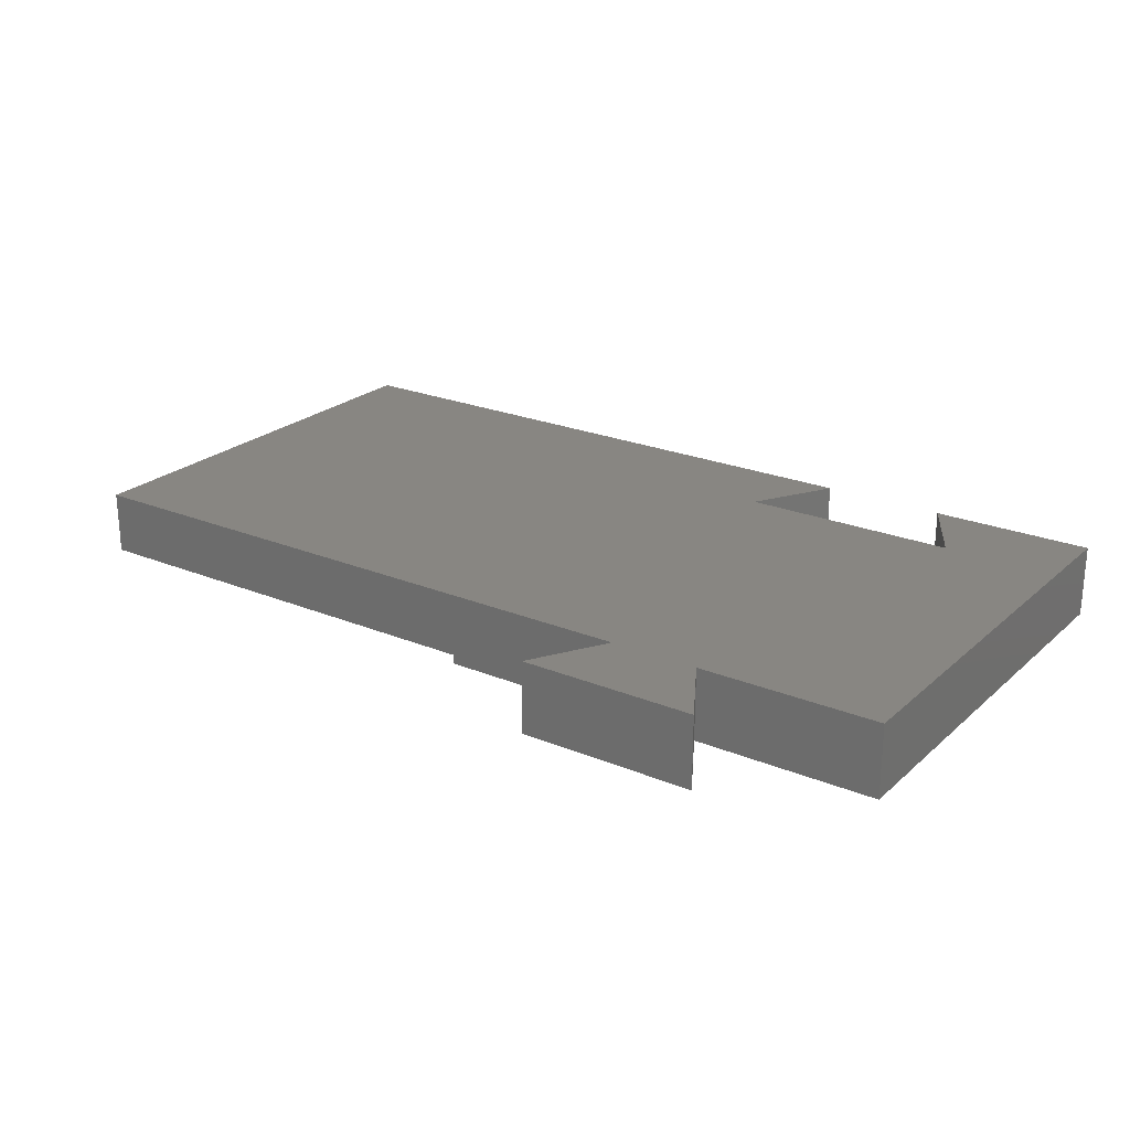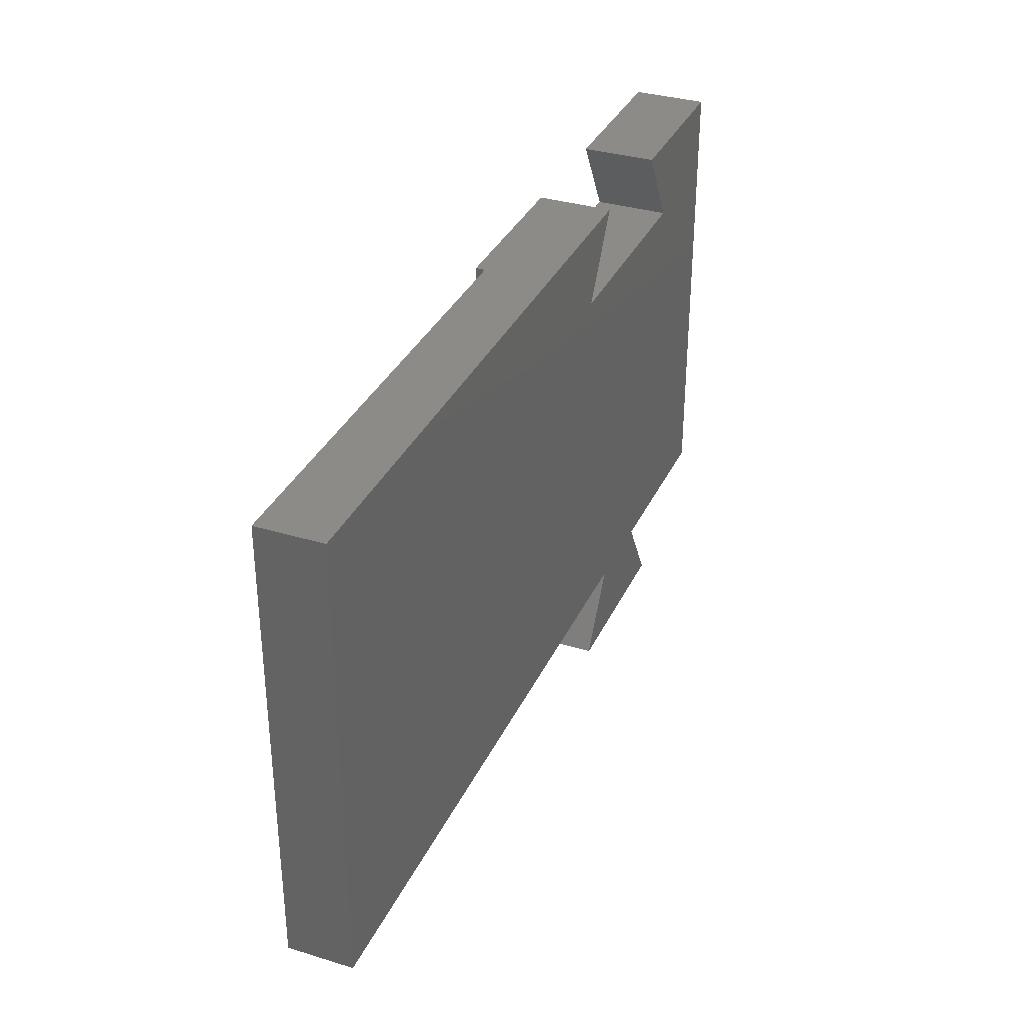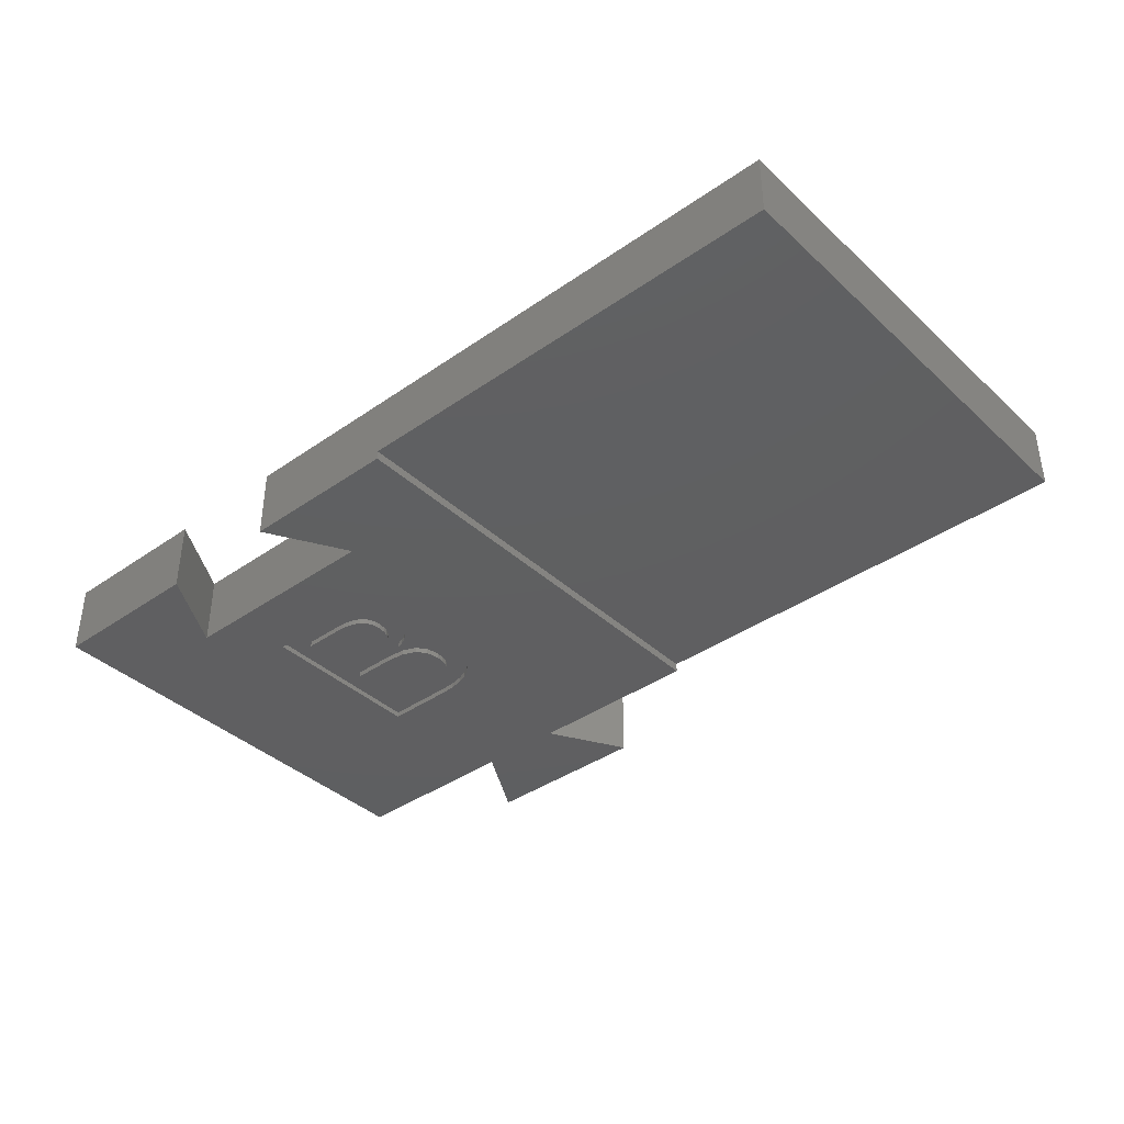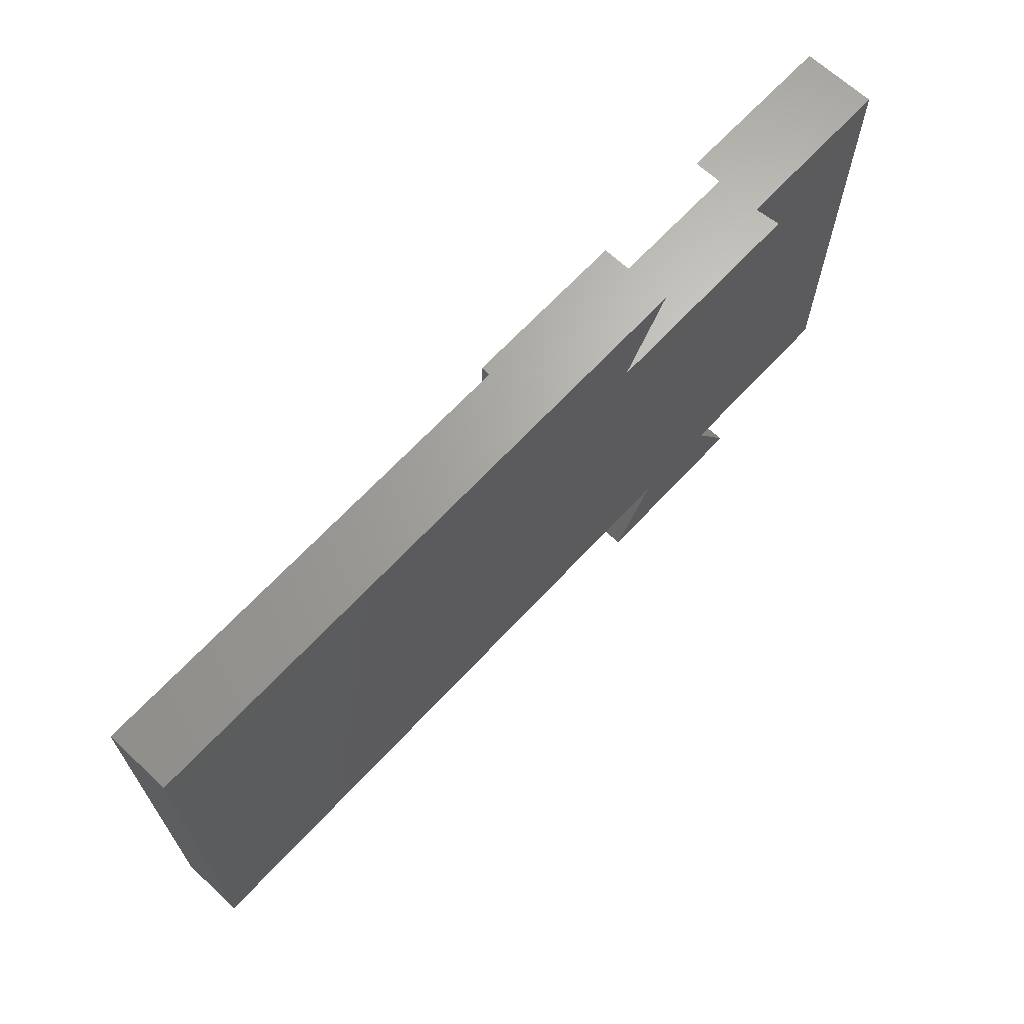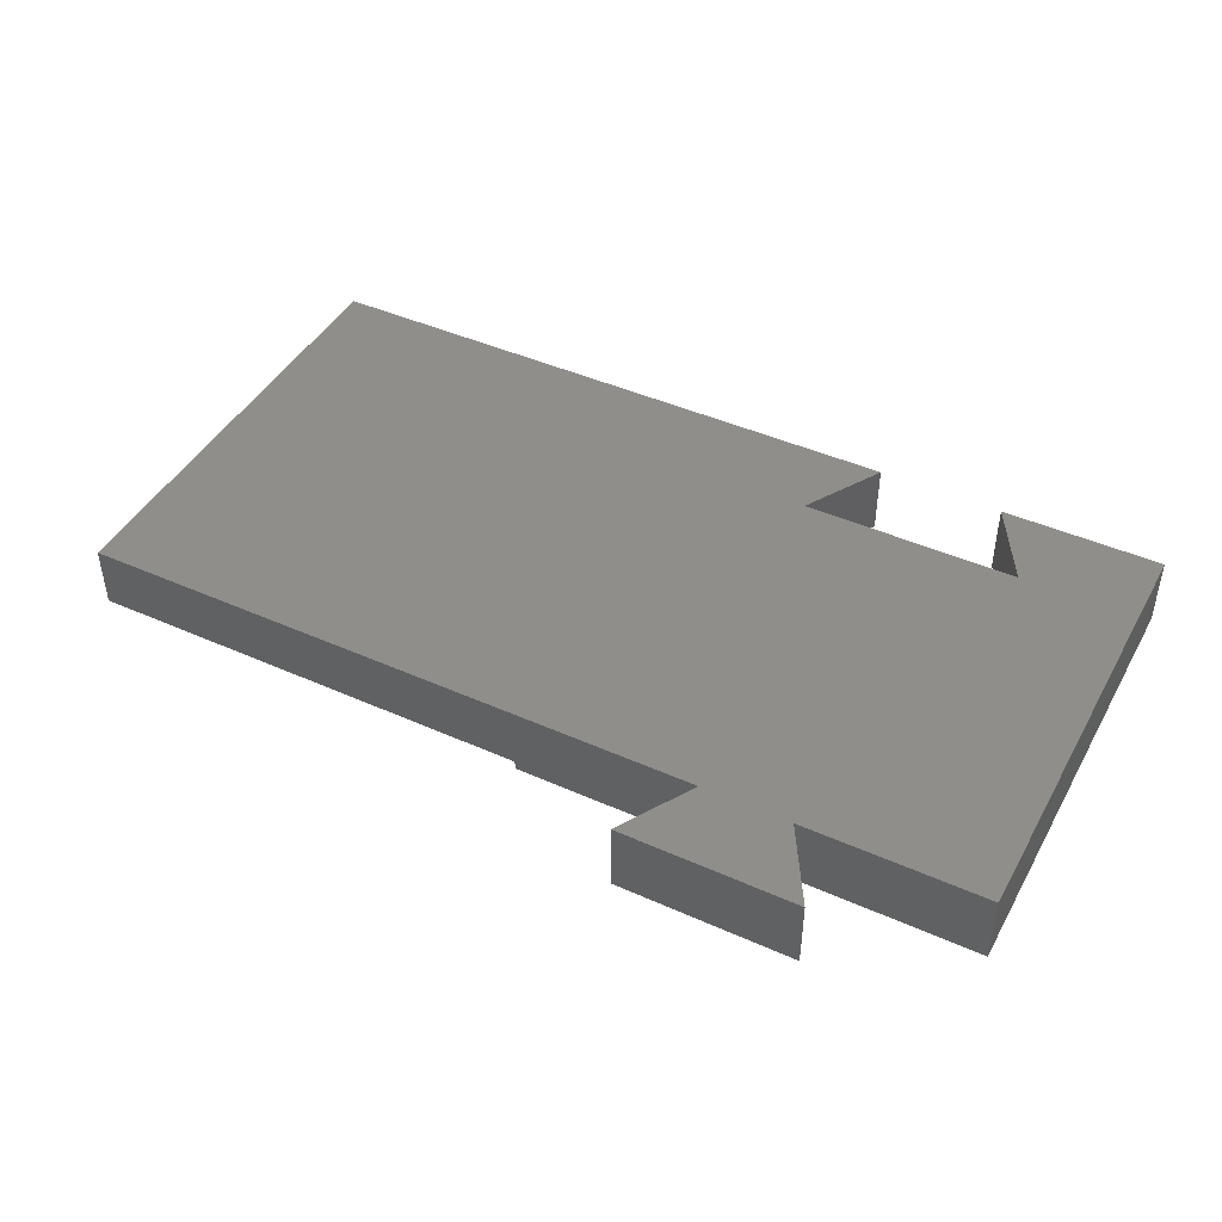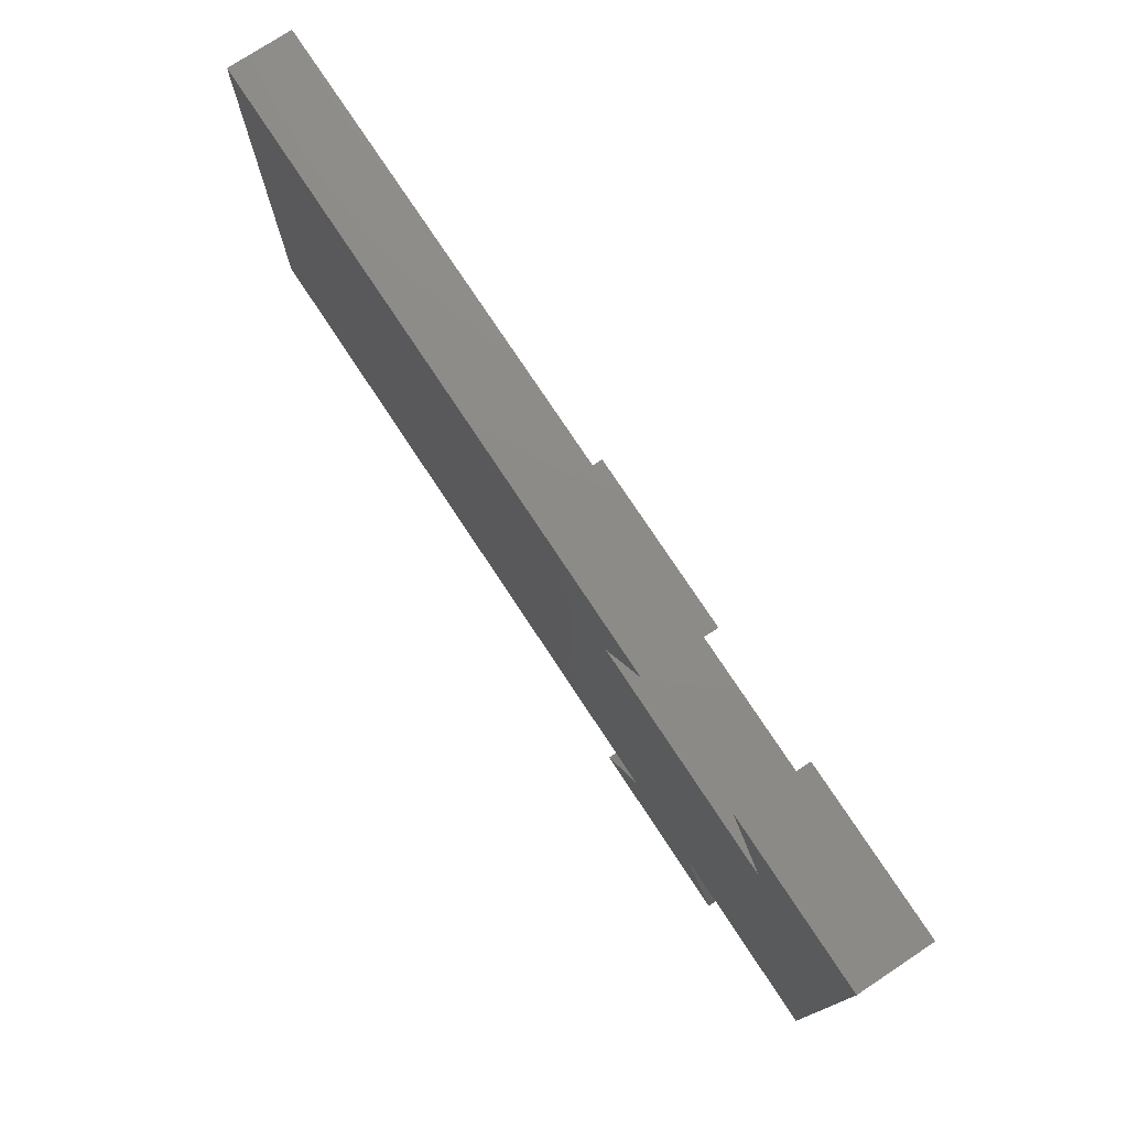
<metadata>
{"format":"stl","ext":"stl","renderer":"f3d","projection":"perspective","resolution":1024,"background":"white","views":[{"elev":23.5,"azim":34.8,"up":"+Z"},{"elev":34.2,"azim":-67.6,"up":"+Y"},{"elev":-39.0,"azim":-138.9,"up":"+Z"},{"elev":66.8,"azim":-47.1,"up":"+Y"},{"elev":44.4,"azim":27.5,"up":"+Z"},{"elev":76.1,"azim":56.6,"up":"+Y"}]}
</metadata>
<code>
# stl→obj: 158 verts, 312 faces
v 25 -12.5 4
v 25 12.5 0
v 25 12.5 4
v 25 -12.5 0
v 6.45 8.035 0
v 0 12.5 0
v 9.028 12.5 0
v 8.508 -1.843 0
v 10.31 -0.04881 0
v 10.43 0.1711 0
v 10.84 0.04999 0
v 10.07 0.3392 0
v 9.834 -0.2093 0
v 9.762 0.5545 0
v 9.427 -0.4313 0
v 9.5 0.817 0
v 9.086 -0.715 0
v 9.292 1.12 0
v 8.816 -1.05 0
v 9.144 1.457 0
v 9.055 1.828 0
v 8.623 -1.426 0
v 10.05 -12.5 0
v 11.98 -5 0
v 14.95 -12.5 0
v 11.2 -4.956 0
v 17.4 -16.74 0
v 10.51 -4.823 0
v 7.6 -16.74 0
v 18.55 8.035 0
v 15.86 -5 0
v 15.97 12.5 0
v 15.86 4.536 0
v 12.39 4.536 0
v 10.92 4.392 0
v 9.866 3.96 0
v 9.025 2.232 0
v 9.235 3.24 0
v 0 -12.5 0
v 8.469 -2.302 0
v 9.908 -4.601 0
v 9.398 -4.29 0
v 8.992 -3.899 0
v 8.701 -3.438 0
v 8.527 -2.905 0
v 14.57 -3.962 0
v 12.15 -0.506 0
v 14.57 -0.506 0
v 12.05 -3.962 0
v 11.5 -3.934 0
v 11.11 -0.6119 0
v 11.02 -3.852 0
v 9.812 -2.612 0
v 10.63 -3.713 0
v 9.778 -2.2 0
v 9.914 -2.969 0
v 10.32 -3.52 0
v 10.08 -3.272 0
v 10.37 -0.9295 0
v 9.926 -1.459 0
v 12.39 0.504 0
v 14.57 3.498 0
v 14.57 0.504 0
v 12.39 3.498 0
v 11.92 3.477 0
v 11.9 0.5281 0
v 11.5 3.416 0
v 11.48 0.6005 0
v 11.13 0.7211 0
v 10.33 2.075 0
v 11.15 3.313 0
v 10.36 1.701 0
v 10.84 0.89 0
v 10.36 2.43 0
v 10.46 1.379 0
v 10.62 1.109 0
v 10.86 3.169 0
v 10.46 2.731 0
v 10.62 2.977 0
v -25 -12.5 0.5
v -25 12.5 4
v -25 12.5 0.5
v -25 -12.5 4
v 9.028 12.5 4
v 6.45 8.035 4
v 18.55 8.035 4
v 15.97 12.5 4
v 14.95 -12.5 4
v 10.05 -12.5 4
v 17.4 -16.74 4
v 7.6 -16.74 4
v 0 -12.5 0.5
v 0 12.5 0.5
v 10.31 -0.04881 0.3
v 11.11 -0.6119 0.3
v 10.37 -0.9295 0.3
v 10.84 0.04999 0.3
v 9.427 -0.4313 0.3
v 9.926 -1.459 0.3
v 9.834 -0.2093 0.3
v 8.623 -1.426 0.3
v 9.778 -2.2 0.3
v 14.57 -0.506 0.3
v 12.39 0.504 0.3
v 14.57 0.504 0.3
v 12.15 -0.506 0.3
v 11.9 0.5281 0.3
v 11.48 0.6005 0.3
v 11.13 0.7211 0.3
v 10.84 0.89 0.3
v 10.43 0.1711 0.3
v 10.07 0.3392 0.3
v 10.62 1.109 0.3
v 9.762 0.5545 0.3
v 10.46 1.379 0.3
v 9.5 0.817 0.3
v 15.86 -5 0.3
v 14.57 -3.962 0.3
v 11.98 -5 0.3
v 12.05 -3.962 0.3
v 11.5 -3.934 0.3
v 11.2 -4.956 0.3
v 11.02 -3.852 0.3
v 10.51 -4.823 0.3
v 10.63 -3.713 0.3
v 9.908 -4.601 0.3
v 10.32 -3.52 0.3
v 9.398 -4.29 0.3
v 10.08 -3.272 0.3
v 8.992 -3.899 0.3
v 9.914 -2.969 0.3
v 8.701 -3.438 0.3
v 9.812 -2.612 0.3
v 8.469 -2.302 0.3
v 8.527 -2.905 0.3
v 8.508 -1.843 0.3
v 9.086 -0.715 0.3
v 8.816 -1.05 0.3
v 15.86 4.536 0.3
v 14.57 3.498 0.3
v 12.39 4.536 0.3
v 12.39 3.498 0.3
v 11.92 3.477 0.3
v 10.92 4.392 0.3
v 11.5 3.416 0.3
v 11.15 3.313 0.3
v 10.86 3.169 0.3
v 9.866 3.96 0.3
v 10.62 2.977 0.3
v 10.46 2.731 0.3
v 9.235 3.24 0.3
v 10.36 2.43 0.3
v 9.292 1.12 0.3
v 10.36 1.701 0.3
v 9.144 1.457 0.3
v 9.055 1.828 0.3
v 10.33 2.075 0.3
v 9.025 2.232 0.3
f 1 2 3
f 2 1 4
f 5 6 7
f 8 6 5
f 9 10 11
f 9 12 10
f 13 12 9
f 13 14 12
f 15 14 13
f 14 15 16
f 17 16 15
f 16 17 18
f 19 18 17
f 18 19 20
f 20 19 21
f 22 21 19
f 23 24 25
f 24 23 26
f 23 25 27
f 26 23 28
f 23 27 29
f 4 30 2
f 4 31 30
f 25 31 4
f 31 25 24
f 2 30 32
f 33 30 31
f 34 30 33
f 5 34 35
f 5 35 36
f 21 22 37
f 5 22 8
f 34 5 30
f 38 5 36
f 37 5 38
f 22 5 37
f 39 8 40
f 23 41 28
f 23 42 41
f 39 42 23
f 42 39 43
f 43 39 44
f 39 40 45
f 44 39 45
f 6 8 39
f 46 47 48
f 49 47 46
f 50 47 49
f 50 51 47
f 52 51 50
f 53 52 54
f 52 55 51
f 56 54 57
f 56 57 58
f 51 55 59
f 54 56 53
f 52 53 55
f 59 55 60
f 61 62 63
f 61 64 62
f 61 65 64
f 66 65 61
f 66 67 65
f 68 67 66
f 69 67 68
f 70 67 69
f 67 70 71
f 72 69 73
f 74 71 70
f 75 73 76
f 71 74 77
f 73 75 72
f 78 77 74
f 69 72 70
f 77 78 79
f 80 81 82
f 81 80 83
f 84 81 85
f 3 86 1
f 86 3 87
f 86 88 1
f 86 89 88
f 85 89 86
f 83 85 81
f 85 83 89
f 89 90 88
f 90 89 91
f 25 1 88
f 1 25 4
f 92 83 80
f 83 92 89
f 23 92 39
f 92 23 89
f 84 93 81
f 7 93 84
f 93 7 6
f 81 93 82
f 2 87 3
f 87 2 32
f 39 93 6
f 93 39 92
f 80 93 92
f 93 80 82
f 30 85 86
f 85 30 5
f 30 87 32
f 87 30 86
f 85 7 84
f 7 85 5
f 29 90 91
f 90 29 27
f 90 25 88
f 25 90 27
f 29 89 23
f 89 29 91
f 94 95 96
f 95 94 97
f 98 96 99
f 96 100 94
f 101 99 102
f 96 98 100
f 103 104 105
f 106 104 103
f 106 107 104
f 106 108 107
f 95 108 106
f 108 95 97
f 108 97 109
f 97 110 109
f 111 110 97
f 112 110 111
f 110 112 113
f 114 113 112
f 113 114 115
f 116 115 114
f 103 117 118
f 119 118 117
f 118 119 120
f 119 121 120
f 122 121 119
f 122 123 121
f 124 123 122
f 123 124 125
f 126 125 124
f 125 126 127
f 128 127 126
f 127 128 129
f 130 129 128
f 129 130 131
f 132 131 130
f 131 132 133
f 133 134 102
f 135 133 132
f 136 102 134
f 134 133 135
f 101 102 136
f 99 137 98
f 99 138 137
f 99 101 138
f 117 103 139
f 105 139 103
f 140 139 105
f 141 140 142
f 140 141 139
f 143 141 142
f 144 143 145
f 144 145 146
f 143 144 141
f 147 144 146
f 148 147 149
f 148 149 150
f 151 150 152
f 153 115 116
f 147 148 144
f 115 153 154
f 155 154 153
f 156 154 155
f 154 156 157
f 151 152 158
f 158 157 156
f 157 158 152
f 150 151 148
f 34 139 141
f 139 34 33
f 35 141 144
f 141 35 34
f 36 144 148
f 144 36 35
f 151 36 148
f 36 151 38
f 158 38 151
f 38 158 37
f 156 37 158
f 37 156 21
f 155 21 156
f 21 155 20
f 153 20 155
f 20 153 18
f 116 18 153
f 18 116 16
f 114 16 116
f 16 114 14
f 12 114 112
f 114 12 14
f 10 112 111
f 112 10 12
f 11 111 97
f 111 11 10
f 9 97 94
f 97 9 11
f 13 94 100
f 94 13 9
f 15 100 98
f 100 15 13
f 17 98 137
f 98 17 15
f 138 17 137
f 17 138 19
f 101 19 138
f 19 101 22
f 136 22 101
f 22 136 8
f 134 8 136
f 8 134 40
f 135 40 134
f 40 135 45
f 132 45 135
f 45 132 44
f 130 44 132
f 44 130 43
f 42 130 128
f 130 42 43
f 41 128 126
f 128 41 42
f 28 126 124
f 126 28 41
f 26 124 122
f 124 26 28
f 24 122 119
f 122 24 26
f 31 119 117
f 119 31 24
f 31 139 33
f 139 31 117
f 66 104 107
f 104 66 61
f 68 107 108
f 107 68 66
f 69 108 109
f 108 69 68
f 73 109 110
f 109 73 69
f 76 110 113
f 110 76 73
f 76 115 75
f 115 76 113
f 75 154 72
f 154 75 115
f 72 157 70
f 157 72 154
f 70 152 74
f 152 70 157
f 74 150 78
f 150 74 152
f 78 149 79
f 149 78 150
f 77 149 147
f 149 77 79
f 71 147 146
f 147 71 77
f 67 146 145
f 146 67 71
f 65 145 143
f 145 65 67
f 64 143 142
f 143 64 65
f 62 142 140
f 142 62 64
f 105 62 140
f 62 105 63
f 61 105 104
f 105 61 63
f 50 120 121
f 120 50 49
f 52 121 123
f 121 52 50
f 54 123 125
f 123 54 52
f 57 125 127
f 125 57 54
f 57 129 58
f 129 57 127
f 58 131 56
f 131 58 129
f 56 133 53
f 133 56 131
f 53 102 55
f 102 53 133
f 55 99 60
f 99 55 102
f 60 96 59
f 96 60 99
f 51 96 95
f 96 51 59
f 47 95 106
f 95 47 51
f 48 106 103
f 106 48 47
f 118 48 103
f 48 118 46
f 49 118 120
f 118 49 46

</code>
